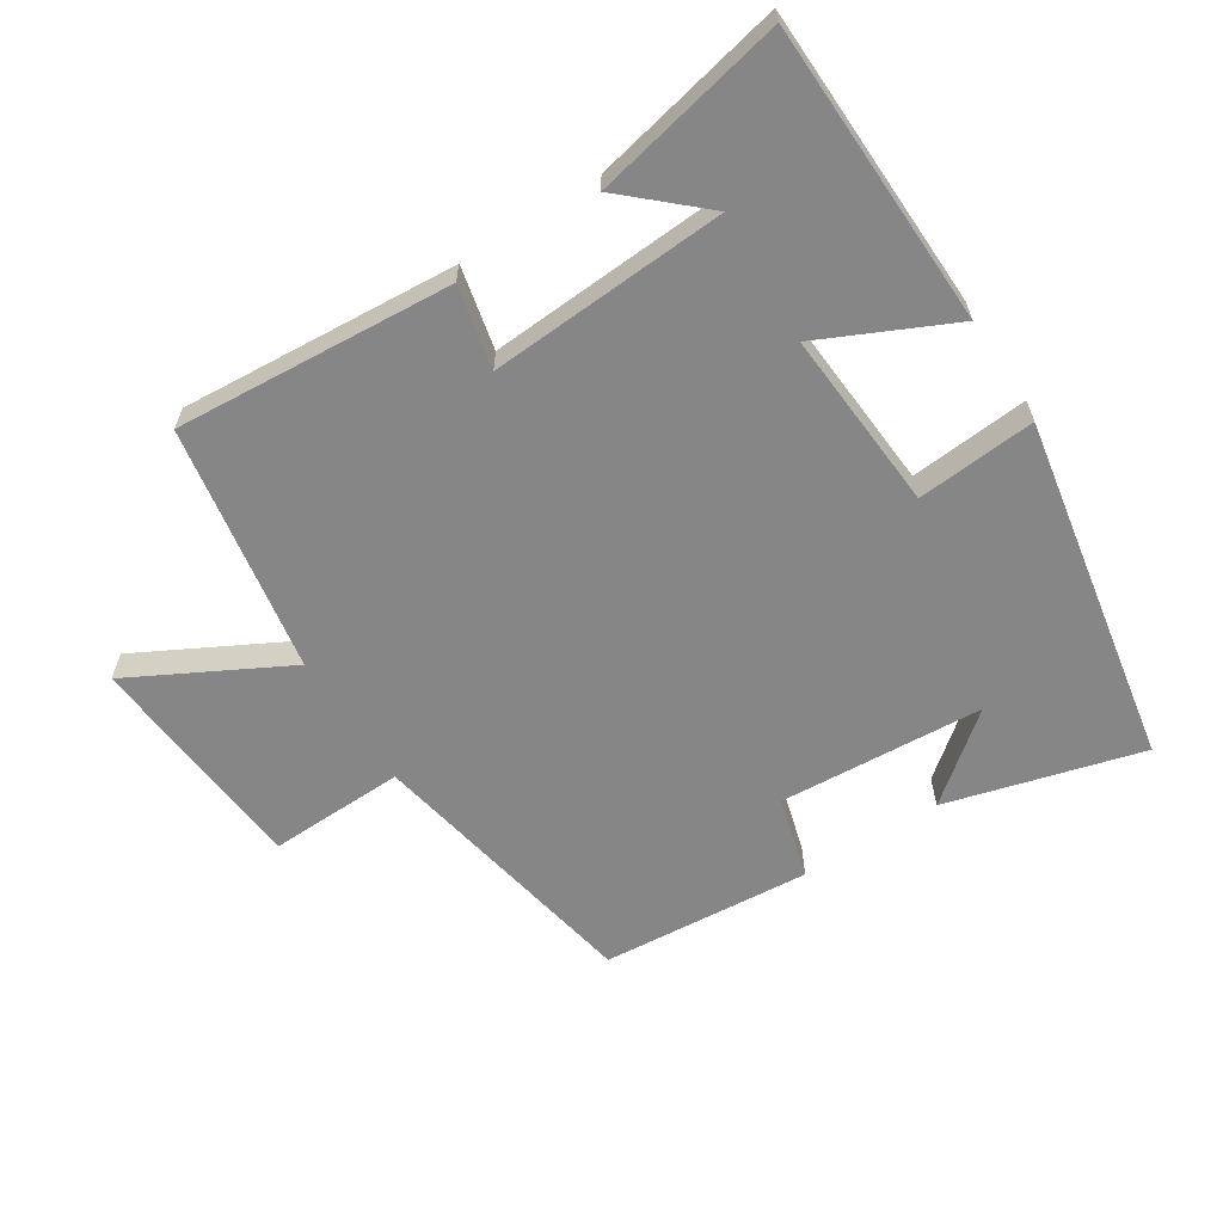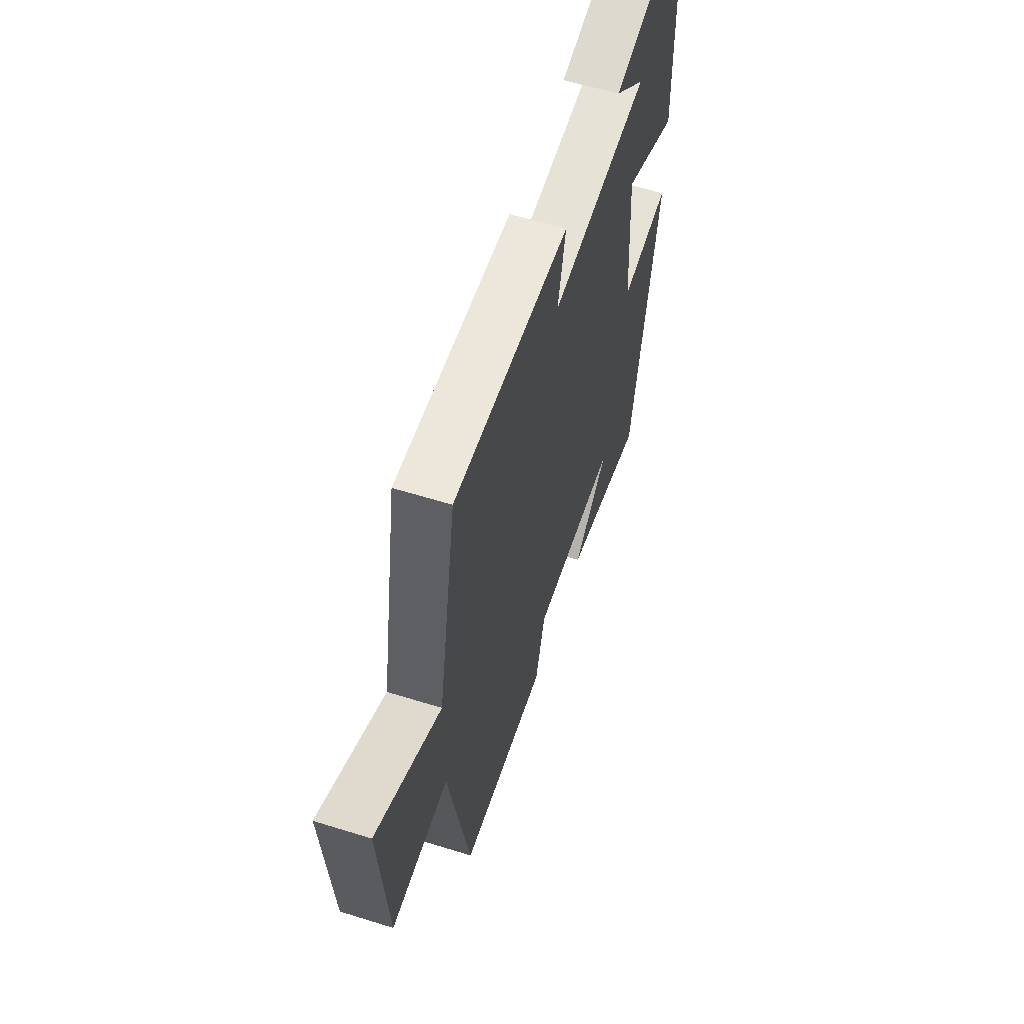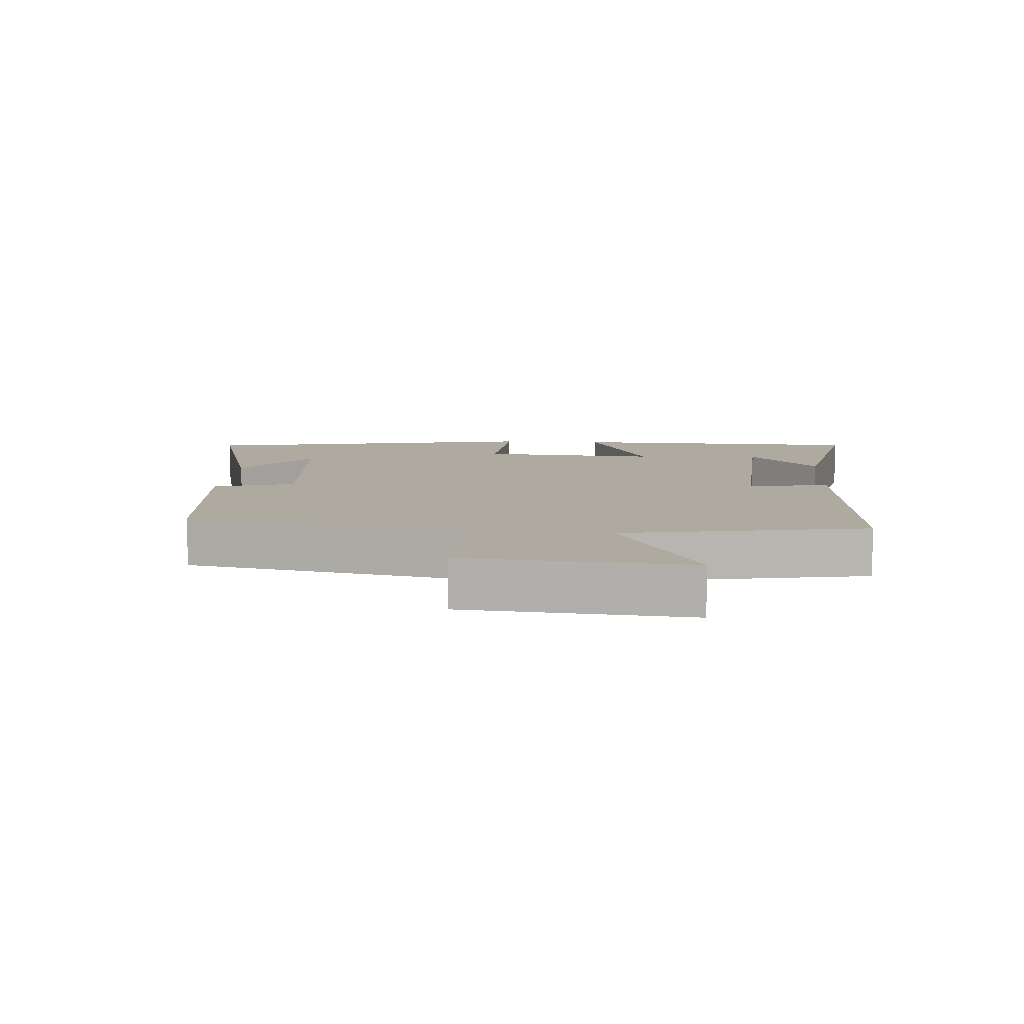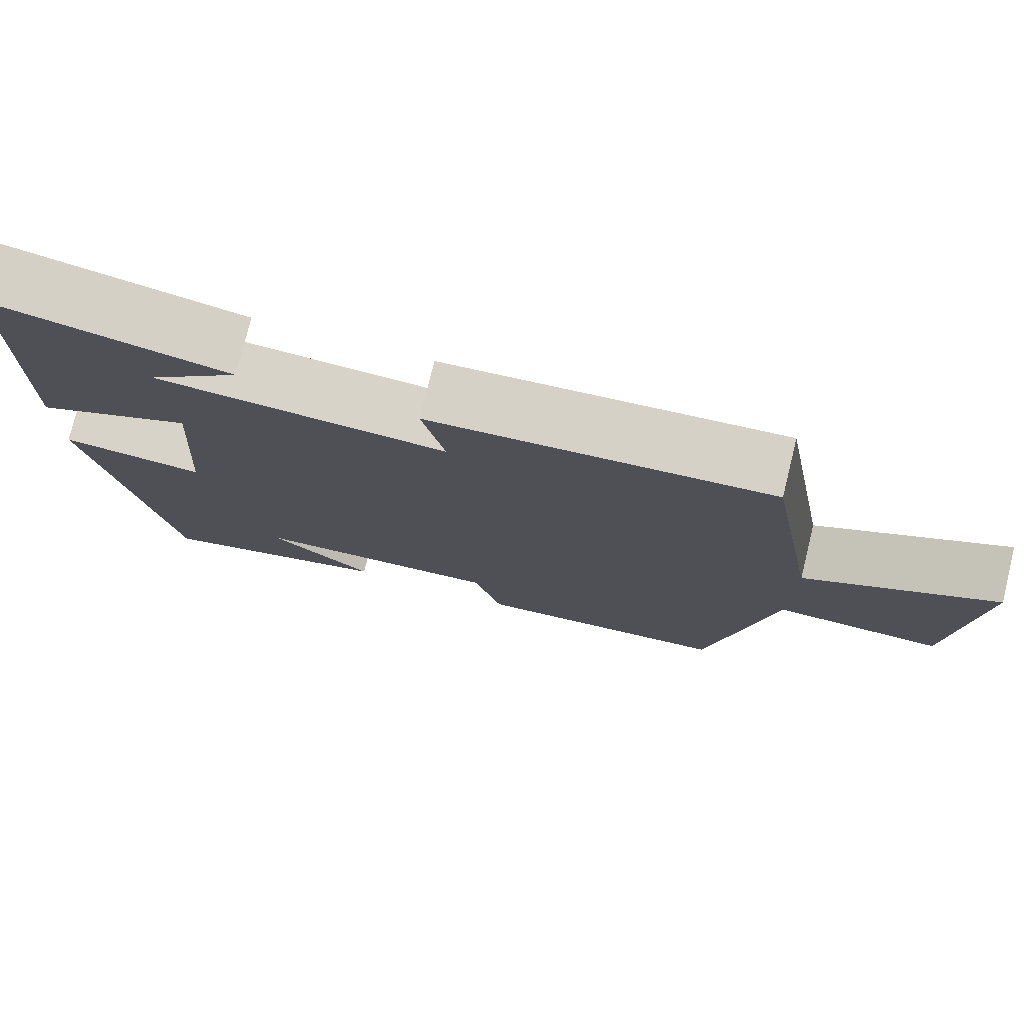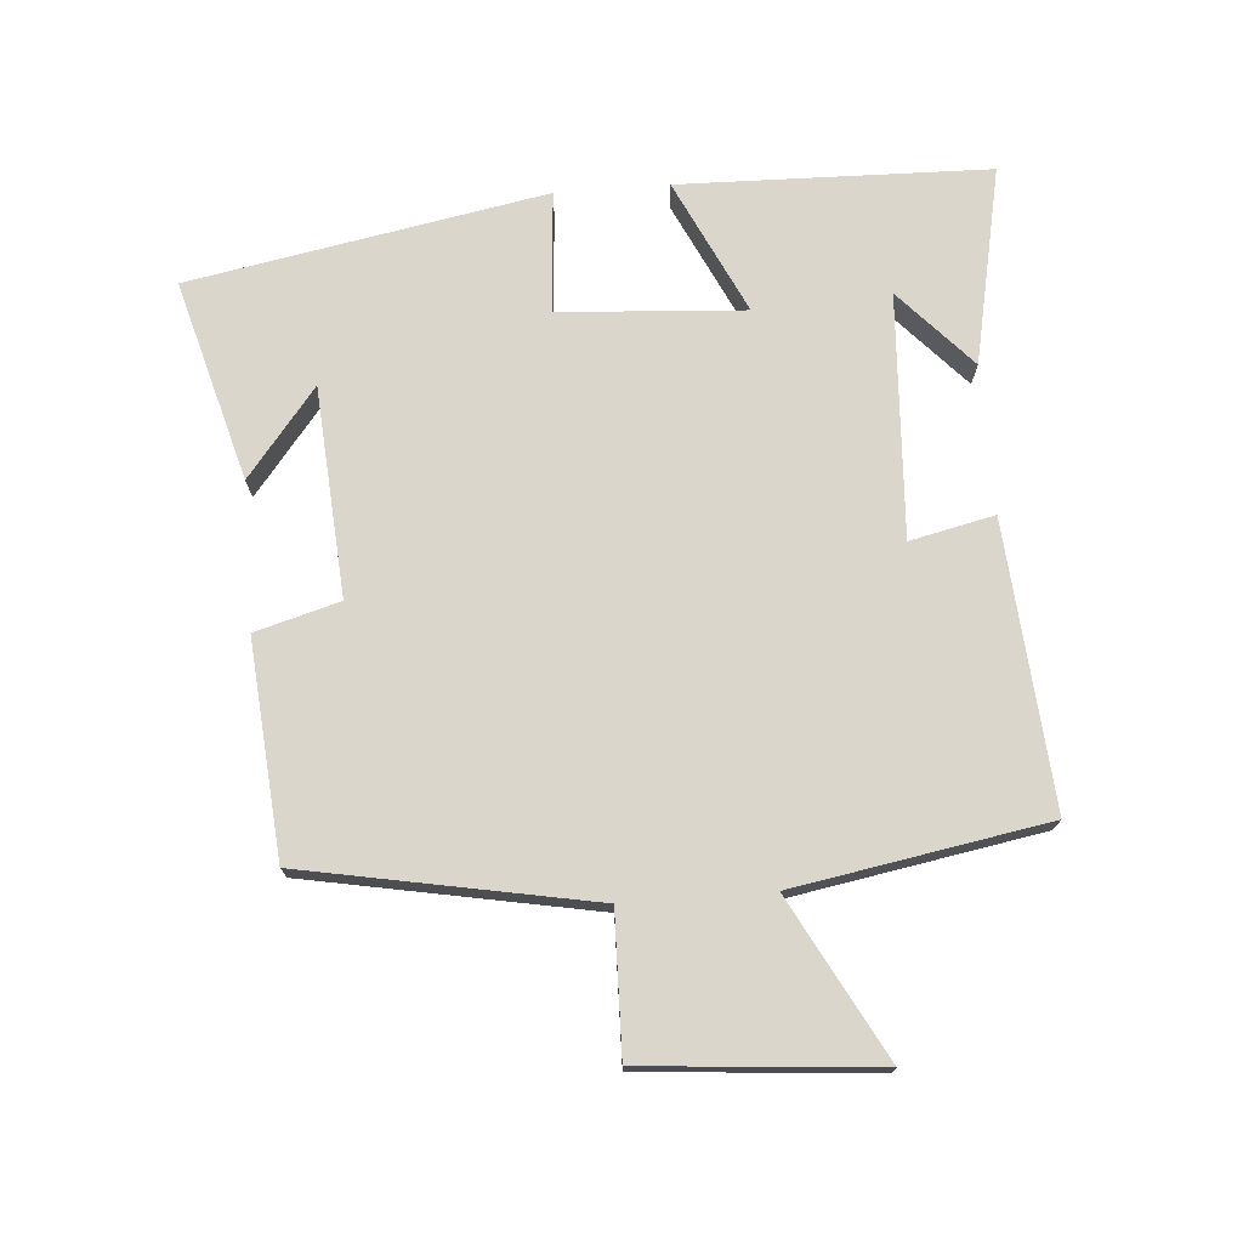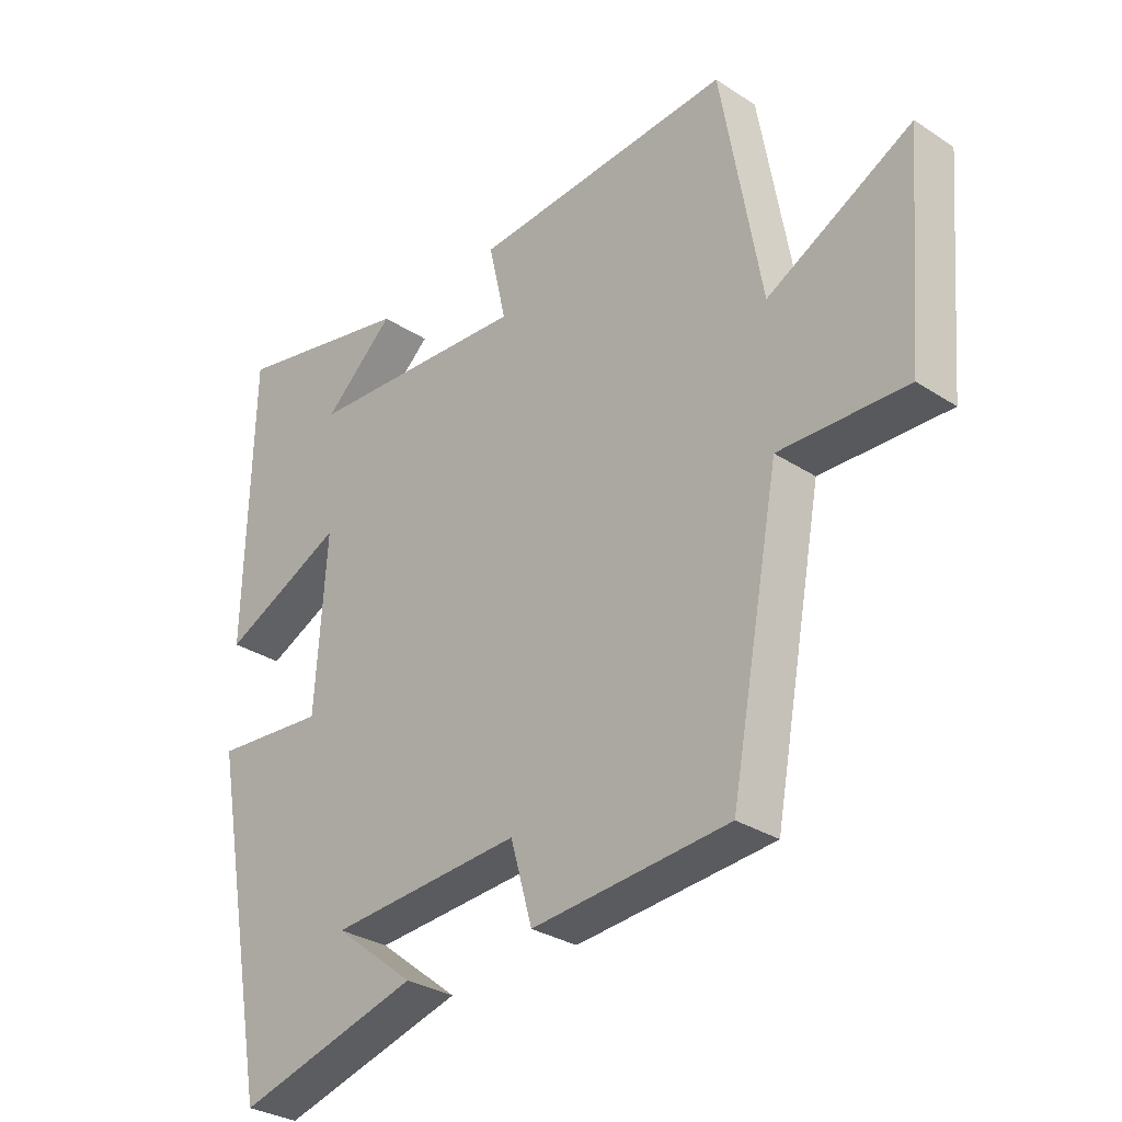
<metadata>
{"format":"obj","ext":"obj","renderer":"f3d","projection":"perspective","resolution":1024,"background":"white","views":[{"elev":-62.1,"azim":32.9,"up":"+Y"},{"elev":59.3,"azim":-72.2,"up":"+Z"},{"elev":9.4,"azim":-86.0,"up":"+Y"},{"elev":76.9,"azim":-166.2,"up":"+Z"},{"elev":73.6,"azim":-94.4,"up":"+Y"},{"elev":-30.5,"azim":-133.3,"up":"+Z"}]}
</metadata>
<code>
v 0.403 0.07 -0.582
v 0.109 0.07 -0.5
v 0.238 0.07 -0.398
v -0.07 0.07 -0.376
v -0.105 0.07 -0.5
v -0.421 0.07 -0.473
v -0.5 0.07 -0.05
v -0.705 0.07 -0.055
v -0.733 0.07 0.287
v -0.5 0.07 0.162
v -0.435 0.07 0.533
v -0.017 0.07 0.5
v -0.045 0.07 0.376
v 0.313 0.07 0.396
v 0.199 0.07 0.5
v 0.489 0.07 0.56
v 0.5 0.07 0.105
v 0.303 0.07 0.199
v 0.321 0.07 -0.073
v 0.5 0.07 -0.059
v 0.403 0 -0.582
v 0.109 0 -0.5
v 0.238 0 -0.398
v -0.07 0 -0.376
v -0.105 0 -0.5
v -0.421 0 -0.473
v -0.5 0 -0.05
v -0.705 0 -0.055
v -0.733 0 0.287
v -0.5 0 0.162
v -0.435 0 0.533
v -0.017 0 0.5
v -0.045 0 0.376
v 0.313 0 0.396
v 0.199 0 0.5
v 0.489 0 0.56
v 0.5 0 0.105
v 0.303 0 0.199
v 0.321 0 -0.073
v 0.5 0 -0.059
f 19 20 1
f 16 17 18
f 14 15 16
f 14 16 18
f 13 14 18
f 10 11 12 13
f 10 13 18 19
f 7 8 9 10
f 4 5 6 7
f 3 4 7 10
f 1 2 3
f 19 1 3
f 3 10 19
f 21 40 39
f 38 37 36
f 36 35 34
f 38 36 34
f 38 34 33
f 33 32 31 30
f 39 38 33 30
f 30 29 28 27
f 27 26 25 24
f 30 27 24 23
f 23 22 21
f 23 21 39
f 39 30 23
f 1 21 22 2
f 2 22 23 3
f 3 23 24 4
f 4 24 25 5
f 5 25 26 6
f 6 26 27 7
f 7 27 28 8
f 8 28 29 9
f 9 29 30 10
f 10 30 31 11
f 11 31 32 12
f 12 32 33 13
f 13 33 34 14
f 14 34 35 15
f 15 35 36 16
f 16 36 37 17
f 17 37 38 18
f 18 38 39 19
f 19 39 40 20
f 20 40 21 1

</code>
